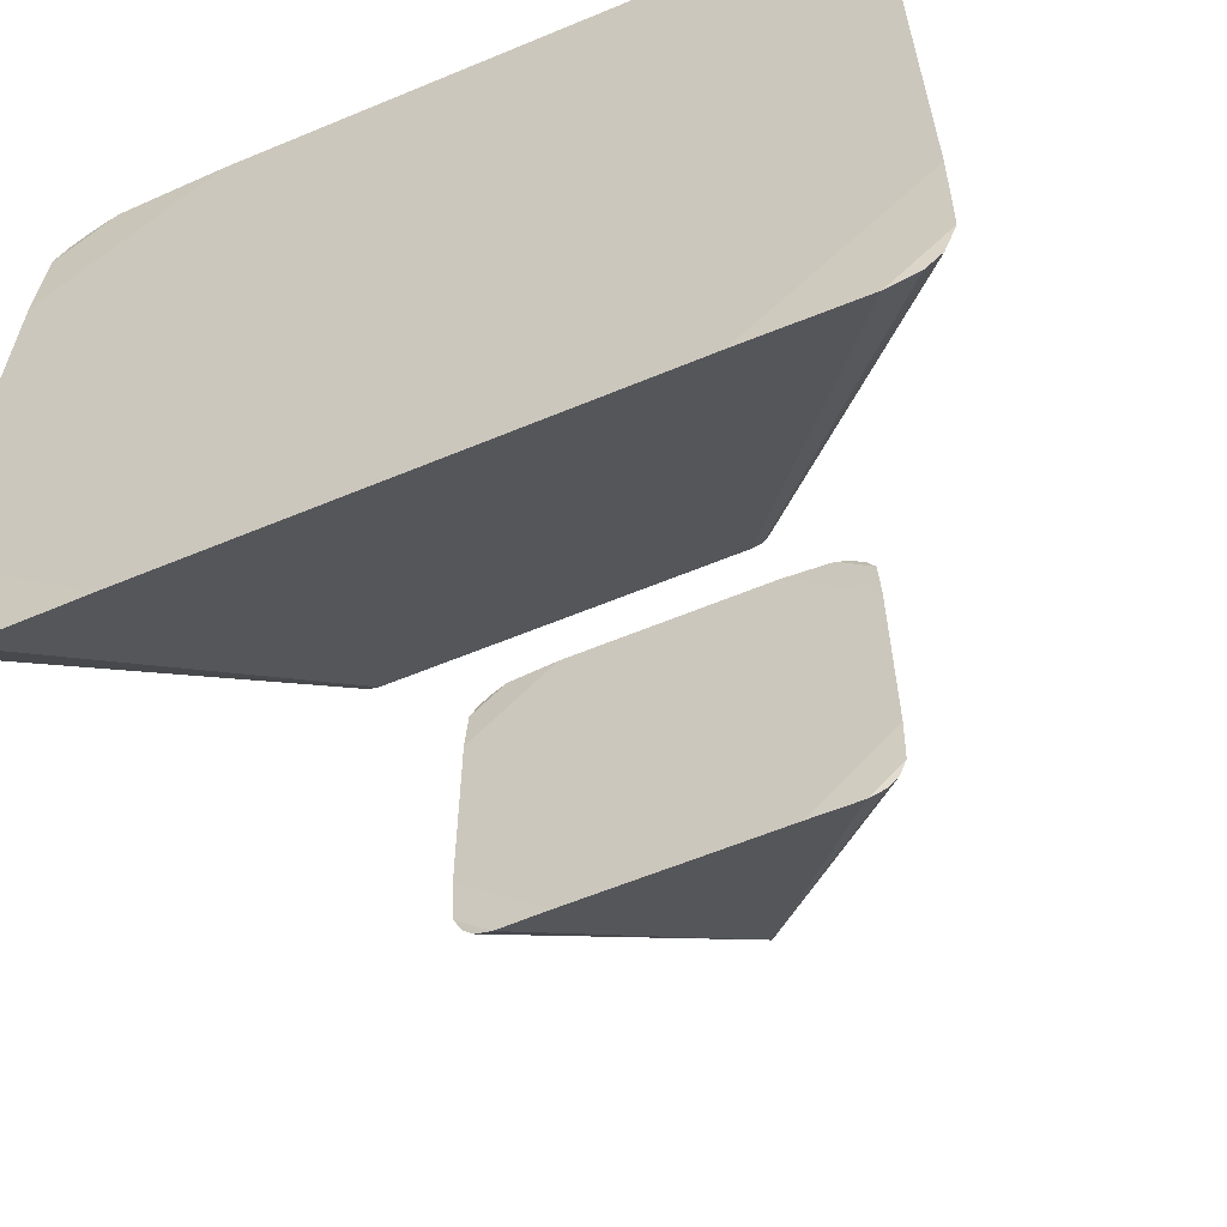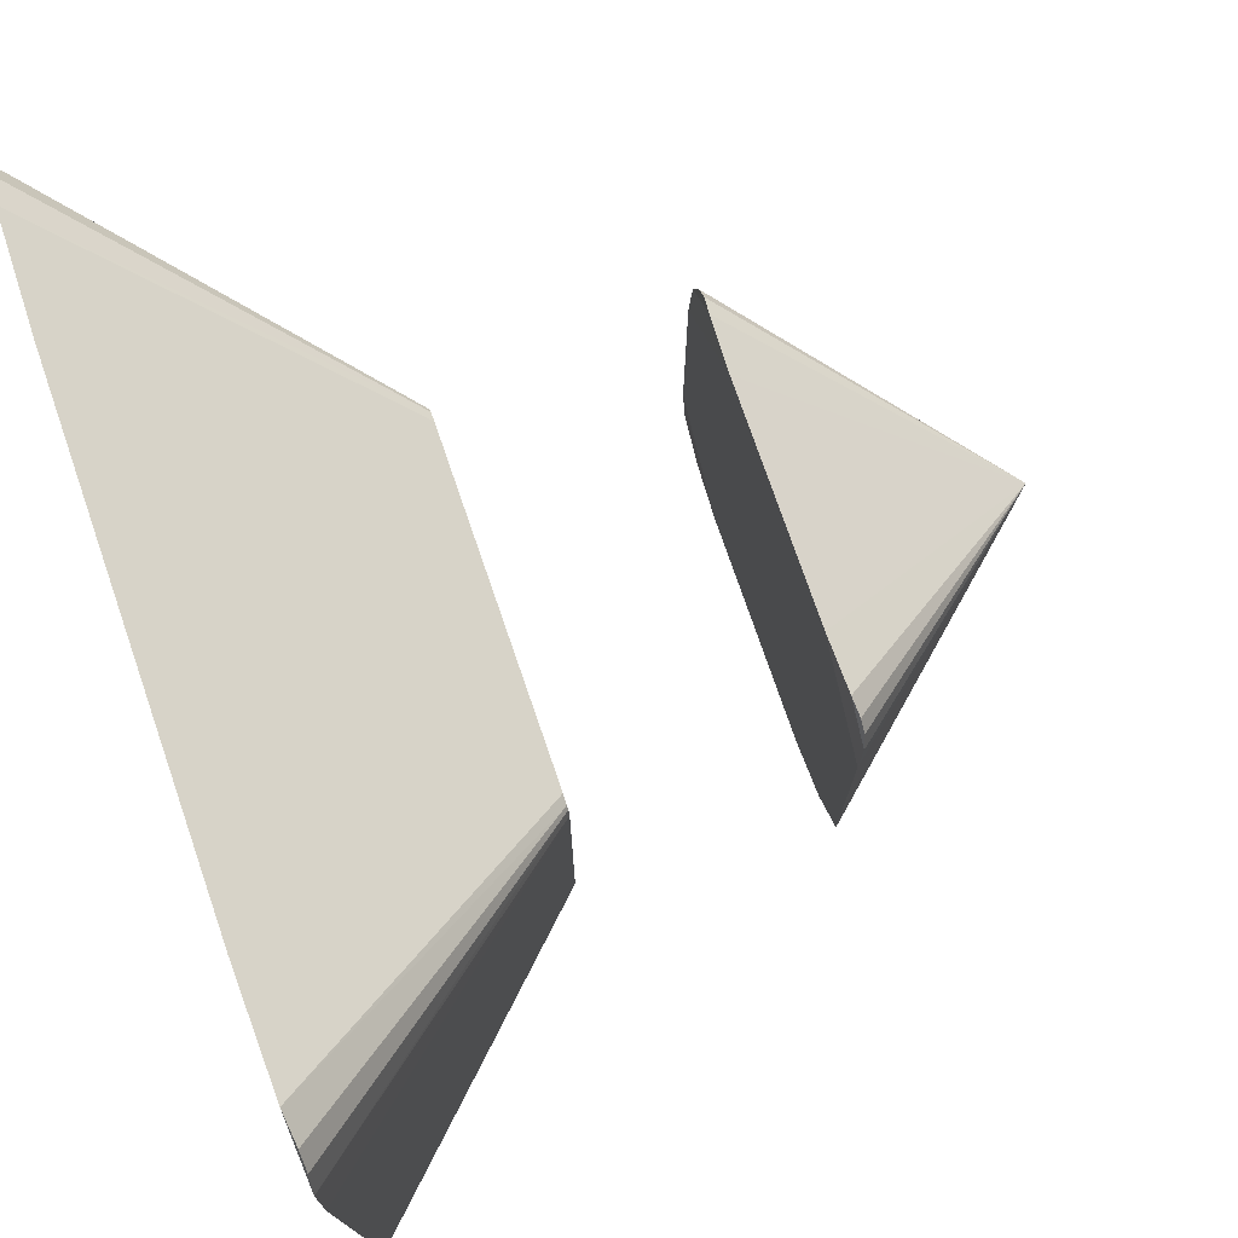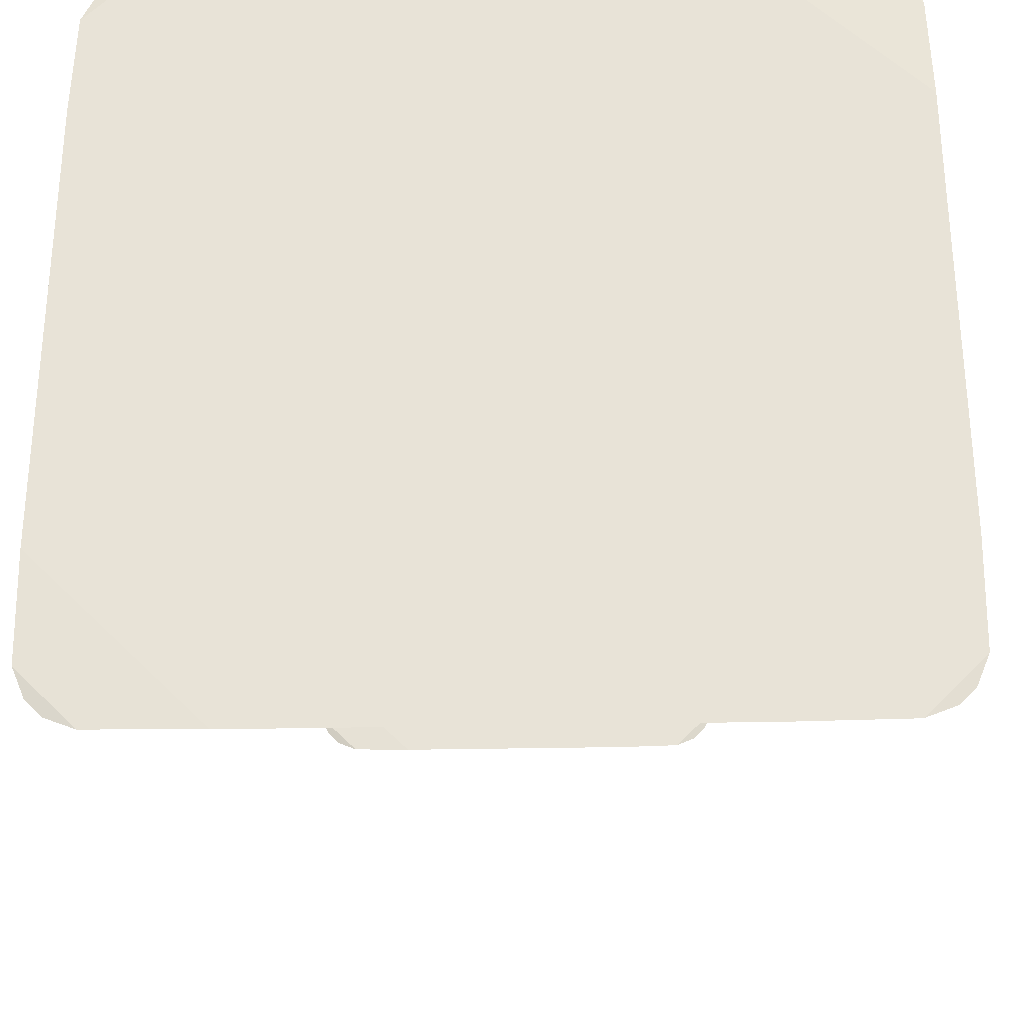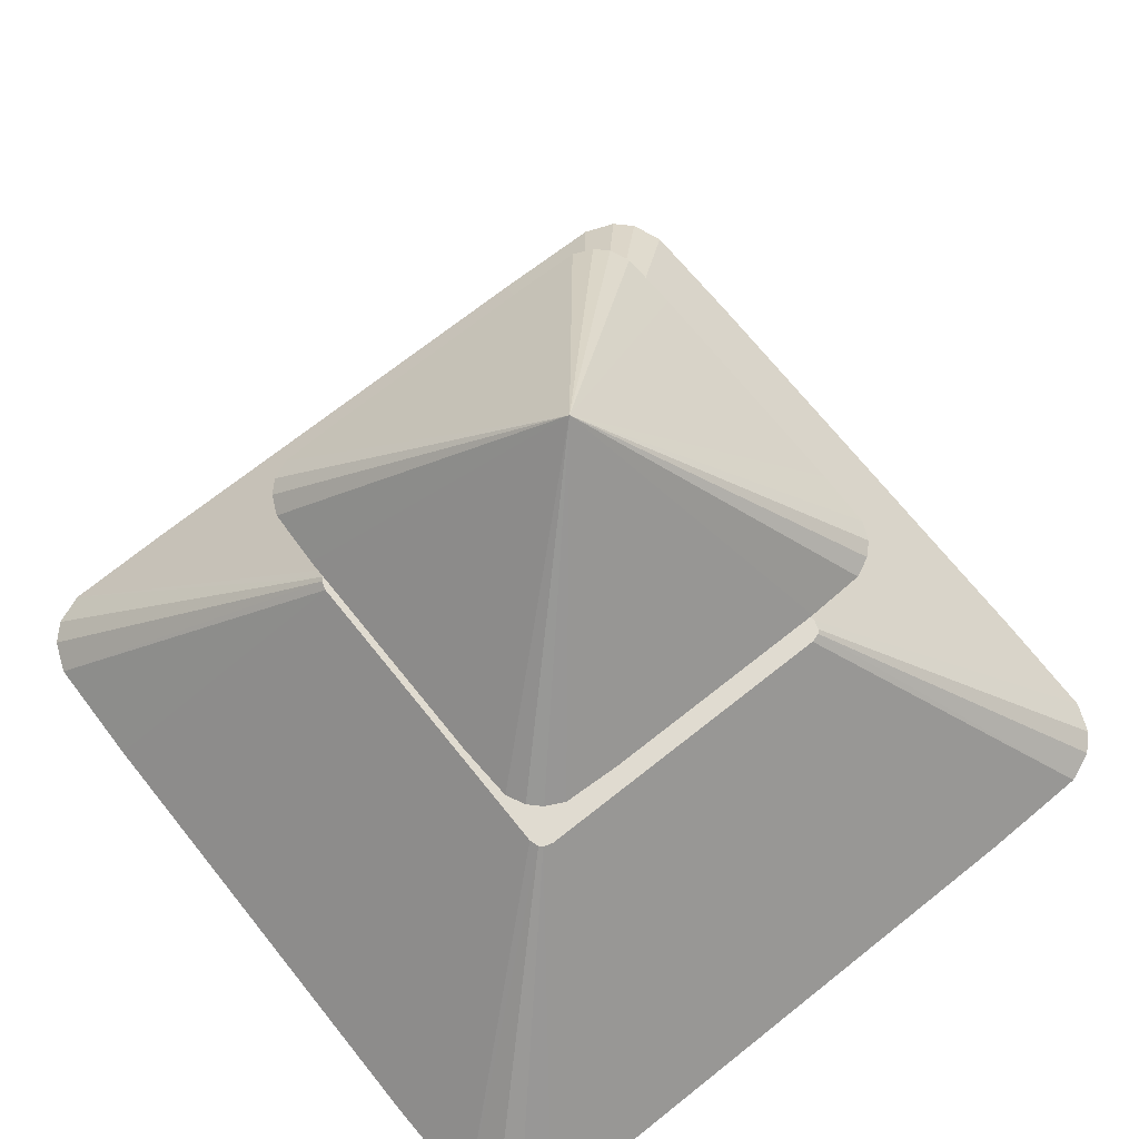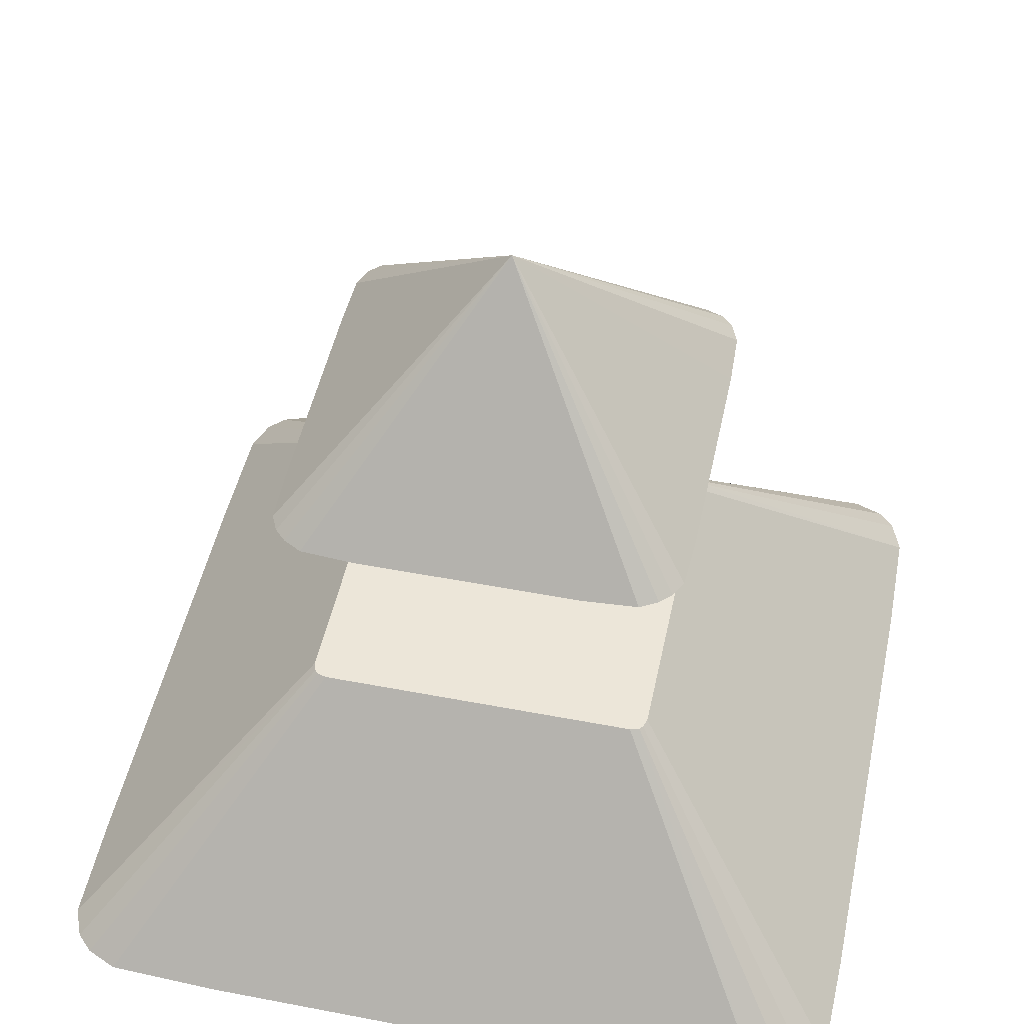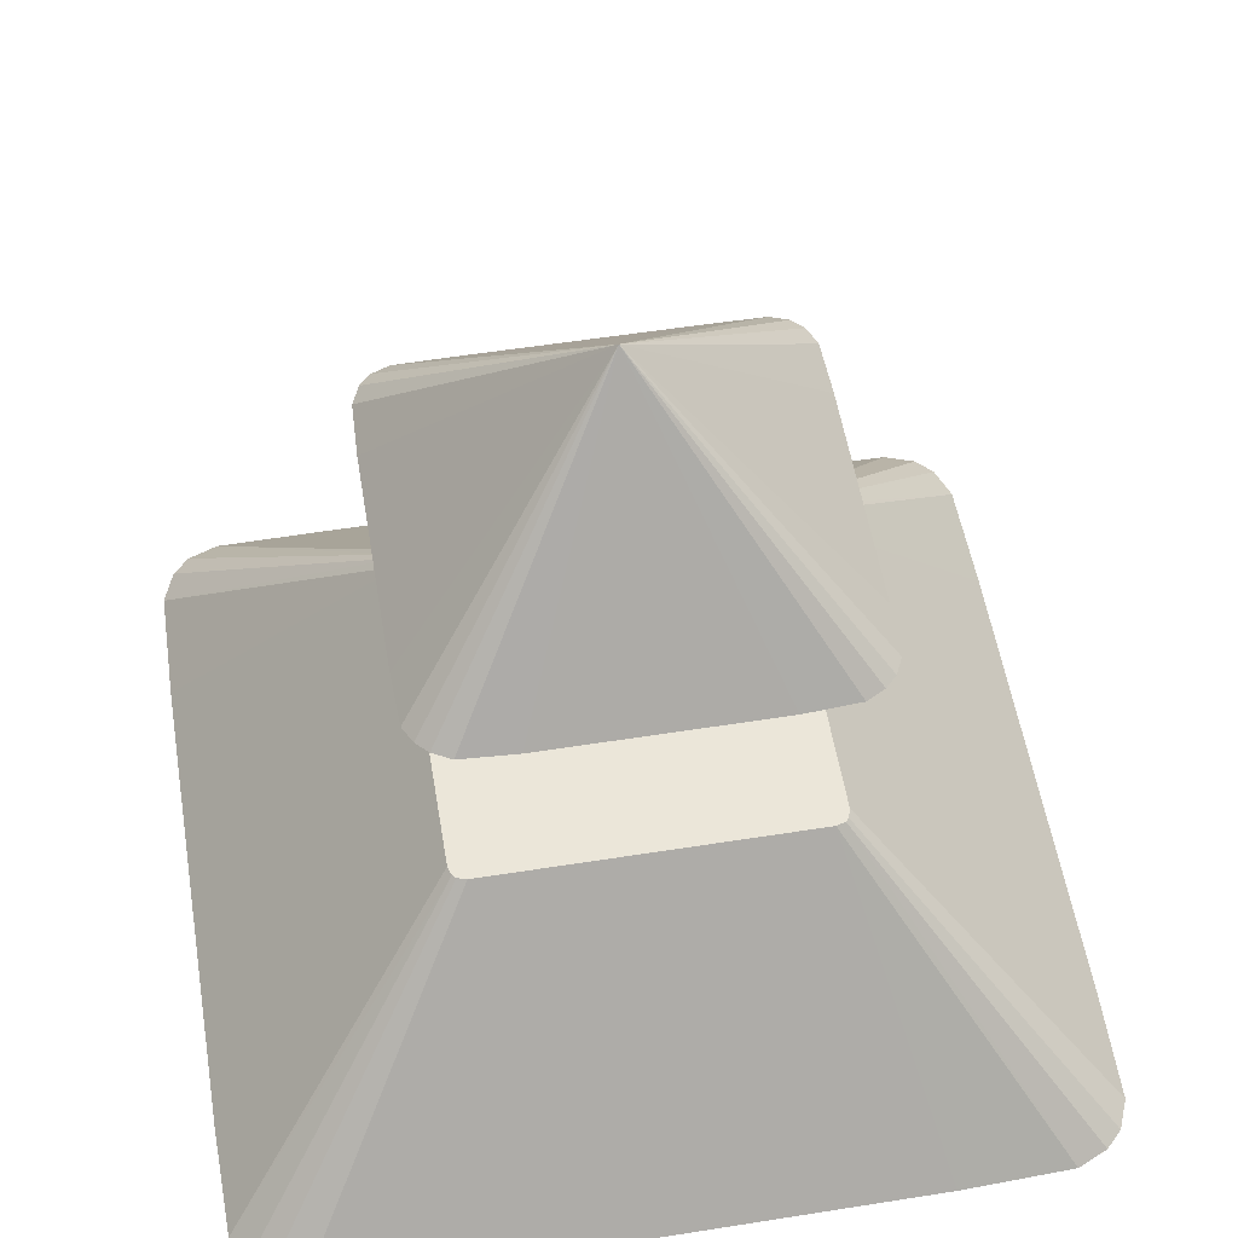
<metadata>
{"format":"obj","ext":"obj","renderer":"f3d","projection":"perspective","resolution":1024,"background":"white","views":[{"elev":-60.9,"azim":23.0,"up":"+Z"},{"elev":75.7,"azim":71.0,"up":"+Z"},{"elev":-29.6,"azim":1.8,"up":"+Z"},{"elev":70.0,"azim":-38.6,"up":"+Y"},{"elev":49.4,"azim":-78.0,"up":"+Y"},{"elev":55.2,"azim":-99.5,"up":"+Y"}]}
</metadata>
<code>
o castle_roof_Cube.004
v -0.2827 11.04 -0.9771
v 0 11.04 -0.9771
v 0.2827 11.04 -0.9771
v 0.5653 11.04 -0.9771
v -0.2827 11.04 0.9771
v 0 11.04 0.9771
v 0.2827 11.04 0.9771
v 0.5653 11.04 0.9771
v 0.9771 11.04 0.2827
v 0.9771 11.04 0.5653
v -0.9771 11.04 0.2827
v -0.9771 11.04 0.5653
v 0.9771 11.04 -0.2827
v 0.9771 11.04 0
v -0.9771 11.04 -0.2827
v -0.9771 11.04 -0
v -0.971 11.05 -0.8301
v -0.941 11.05 -0.9015
v -0.9015 11.05 -0.941
v -0.8301 11.05 -0.971
v 0.8302 11.05 -0.971
v 0.9015 11.05 -0.941
v 0.941 11.05 -0.9015
v 0.971 11.05 -0.8301
v -0.8301 11.05 0.971
v -0.9015 11.05 0.941
v -0.941 11.05 0.9015
v -0.971 11.05 0.8301
v 0.971 11.05 0.8301
v 0.941 11.05 0.9015
v 0.9015 11.05 0.941
v 0.8301 11.05 0.971
v -0.9771 11.04 -0.5653
v -0.5653 11.04 -0.9771
v 0.9771 11.04 -0.5653
v -0.5653 11.04 0.9771
v -0.1321 11.67 -0.4181
v 1e-06 11.67 -0.4181
v 0.1321 11.67 -0.4181
v 0.2643 11.67 -0.4181
v -0.1321 11.67 0.4181
v 1e-06 11.67 0.4181
v 0.1321 11.67 0.4181
v 0.2643 11.67 0.4181
v 0.4181 11.67 0.1321
v 0.4181 11.67 0.2643
v -0.4181 11.67 0.1321
v -0.4181 11.67 0.2643
v 0.4181 11.67 -0.1321
v 0.4181 11.67 -0
v -0.4181 11.67 -0.1321
v -0.4181 11.67 -0
v -0.4181 11.67 -0.3814
v -0.4115 11.67 -0.4035
v -0.4035 11.67 -0.4115
v -0.3814 11.67 -0.4181
v 0.3814 11.67 -0.4181
v 0.4035 11.67 -0.4115
v 0.4115 11.67 -0.4035
v 0.4181 11.67 -0.3814
v -0.3814 11.67 0.4181
v -0.4035 11.67 0.4115
v -0.4115 11.67 0.4035
v -0.4181 11.67 0.3814
v 0.4181 11.67 0.3814
v 0.4115 11.67 0.4035
v 0.4035 11.67 0.4115
v 0.3814 11.67 0.4181
v -0.4181 11.67 -0.2643
v -0.2643 11.67 -0.4181
v 0.4181 11.67 -0.2643
v -0.2643 11.67 0.4181
v -0.1321 12.23 -0.4872
v -0 12.23 -0.4872
v 0.1321 12.23 -0.4872
v 0.2643 12.23 -0.4872
v -0.1321 12.23 0.4872
v -0 12.23 0.4872
v 0.1321 12.23 0.4872
v 0.2643 12.23 0.4872
v 0.4872 12.23 0.1321
v 0.4872 12.23 0.2643
v -0.4872 12.23 0.1321
v -0.4872 12.23 0.2643
v 0.4872 12.23 -0.1321
v 0.4872 12.23 -0
v -0.4872 12.23 -0.1321
v -0.4872 12.23 -0
v -0.4822 12.23 -0.3933
v -0.4624 12.24 -0.4356
v -0.4356 12.24 -0.4624
v -0.3933 12.23 -0.4822
v 0.3933 12.23 -0.4822
v 0.4356 12.24 -0.4624
v 0.4624 12.24 -0.4356
v 0.4822 12.23 -0.3933
v -0.3933 12.23 0.4822
v -0.4356 12.24 0.4624
v -0.4624 12.24 0.4356
v -0.4822 12.23 0.3933
v 0.4822 12.23 0.3933
v 0.4624 12.24 0.4356
v 0.4356 12.24 0.4624
v 0.3933 12.23 0.4822
v -0.4872 12.23 -0.2643
v -0.2643 12.23 -0.4872
v 0.4872 12.23 -0.2643
v -0.2643 12.23 0.4872
v 1e-06 12.79 -0
f 6 41 5
f 2 39 3
f 28 63 64
f 7 44 43
f 5 72 36
f 29 66 30
f 9 46 10
f 6 43 42
f 30 67 31
f 11 48 47
f 14 45 9
f 32 67 68
f 14 49 50
f 16 47 52
f 33 53 17
f 16 51 15
f 13 71 49
f 34 56 70
f 17 54 18
f 15 69 33
f 35 60 71
f 19 54 55
f 4 57 21
f 20 55 56
f 12 64 48
f 21 58 22
f 36 61 25
f 22 59 23
f 10 65 29
f 24 59 60
f 2 37 38
f 8 68 44
f 25 62 26
f 3 40 4
f 1 70 37
f 26 63 27
f 81 86 109
f 104 103 109
f 86 85 109
f 88 83 109
f 89 105 109
f 87 88 109
f 85 107 109
f 106 92 109
f 90 89 109
f 105 87 109
f 107 96 109
f 91 90 109
f 93 76 109
f 92 91 109
f 84 100 109
f 94 93 109
f 97 108 109
f 95 94 109
f 101 82 109
f 96 95 109
f 74 73 109
f 80 104 109
f 98 97 109
f 76 75 109
f 73 106 109
f 99 98 109
f 77 78 109
f 75 74 109
f 100 99 109
f 79 80 109
f 108 77 109
f 102 101 109
f 82 81 109
f 78 79 109
f 103 102 109
f 83 84 109
f 28 12 25
f 100 84 97
f 6 42 41
f 2 38 39
f 28 27 63
f 7 8 44
f 5 41 72
f 29 65 66
f 9 45 46
f 6 7 43
f 30 66 67
f 11 12 48
f 14 50 45
f 32 31 67
f 14 13 49
f 16 11 47
f 33 69 53
f 16 52 51
f 13 35 71
f 34 20 56
f 17 53 54
f 15 51 69
f 35 24 60
f 19 18 54
f 4 40 57
f 20 19 55
f 12 28 64
f 21 57 58
f 36 72 61
f 22 58 59
f 10 46 65
f 24 23 59
f 2 1 37
f 8 32 68
f 25 61 62
f 3 39 40
f 1 34 70
f 26 62 63
f 1 2 16
f 2 3 13
f 13 3 35
f 3 4 35
f 4 21 35
f 21 22 23
f 23 24 21
f 24 35 21
f 13 14 2
f 14 9 6
f 20 34 17
f 34 1 33
f 17 34 33
f 2 6 16
f 9 10 8
f 10 29 8
f 29 30 31
f 31 32 29
f 32 8 29
f 7 6 9
f 6 5 16
f 7 9 8
f 2 14 6
f 19 20 17
f 17 18 19
f 15 33 1
f 12 11 5
f 11 16 5
f 1 16 15
f 5 36 12
f 36 25 12
f 25 26 27
f 27 28 25
f 73 74 88
f 74 75 85
f 85 75 107
f 75 76 107
f 76 93 107
f 93 94 95
f 95 96 93
f 96 107 93
f 85 86 74
f 86 81 78
f 92 106 89
f 106 73 105
f 89 106 105
f 81 82 80
f 82 101 80
f 101 102 103
f 103 104 101
f 104 80 101
f 79 78 81
f 78 77 88
f 79 81 80
f 74 86 88
f 91 92 89
f 89 90 91
f 87 105 73
f 84 83 77
f 83 88 77
f 73 88 87
f 78 88 86
f 77 108 84
f 108 97 84
f 97 98 99
f 99 100 97

</code>
